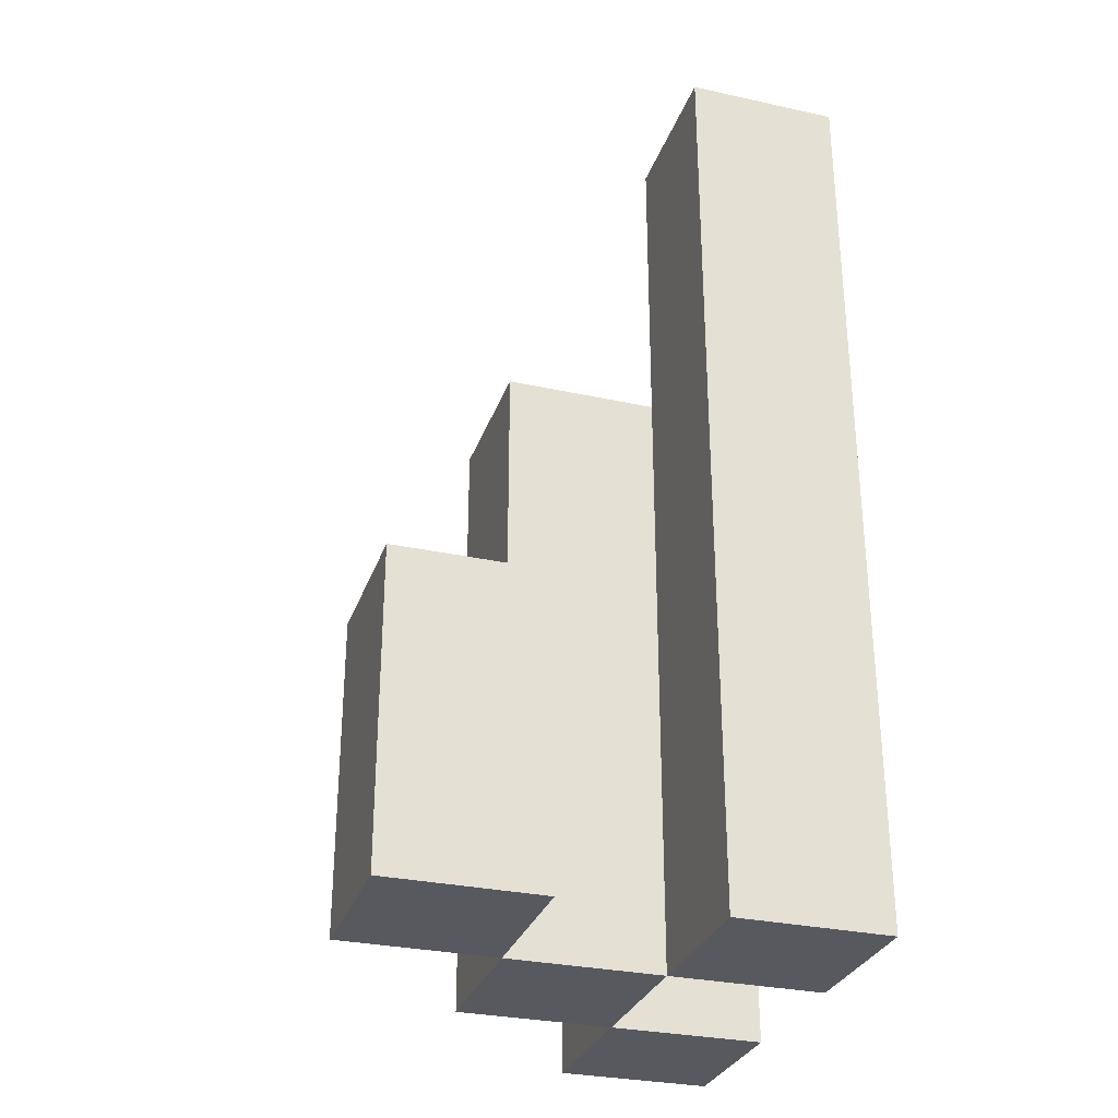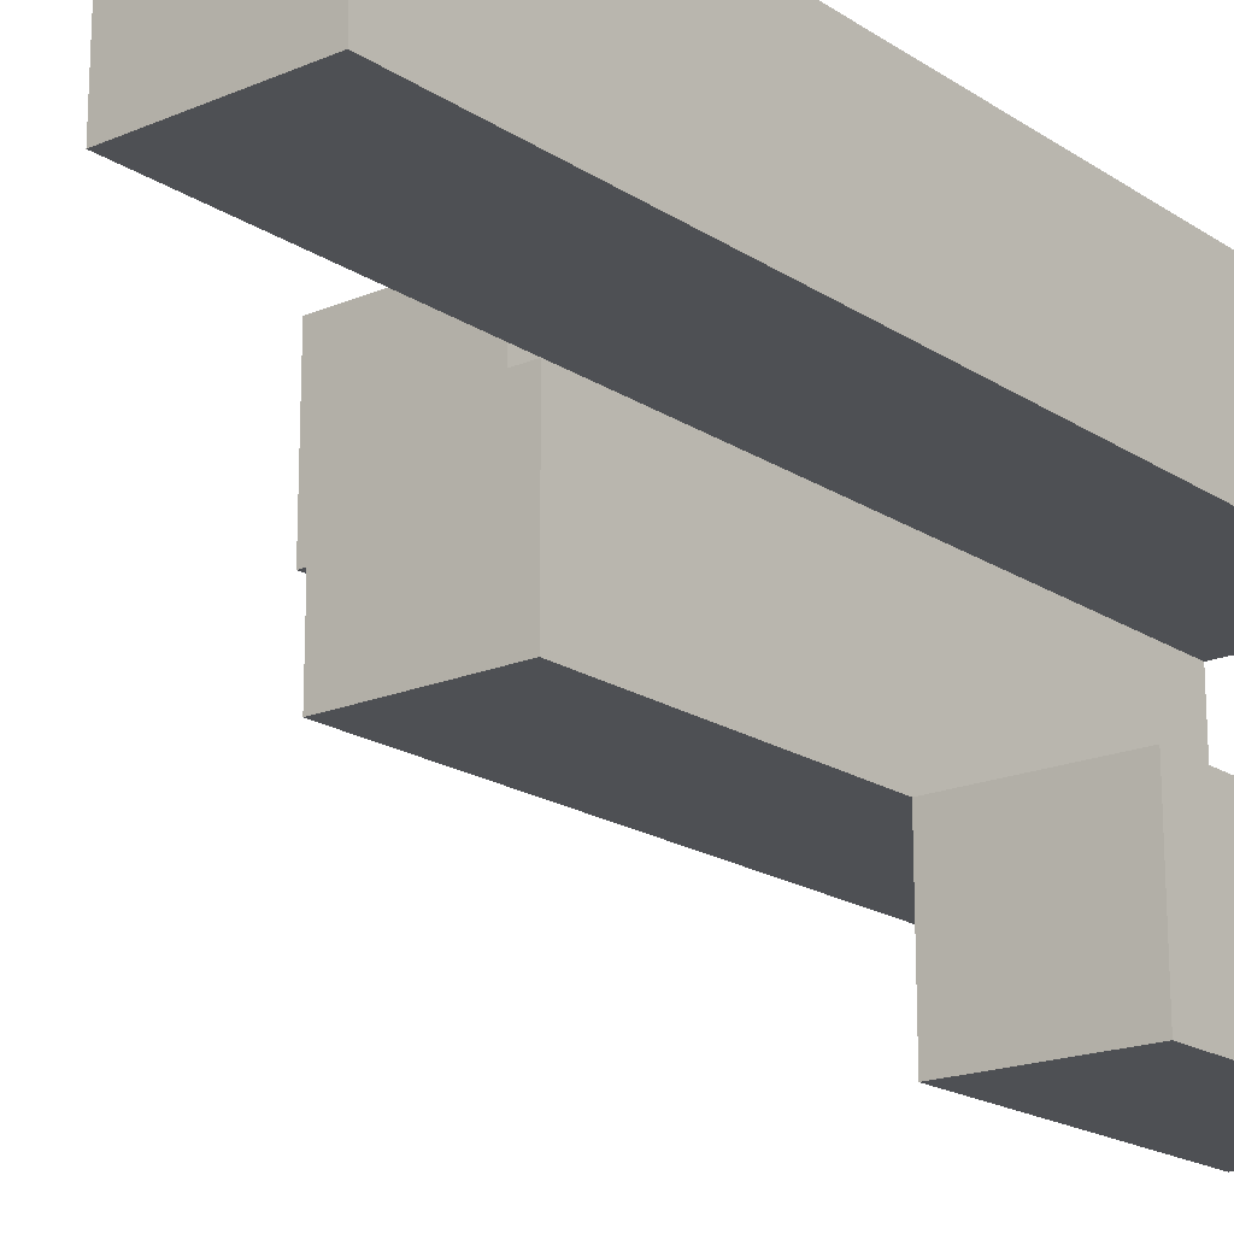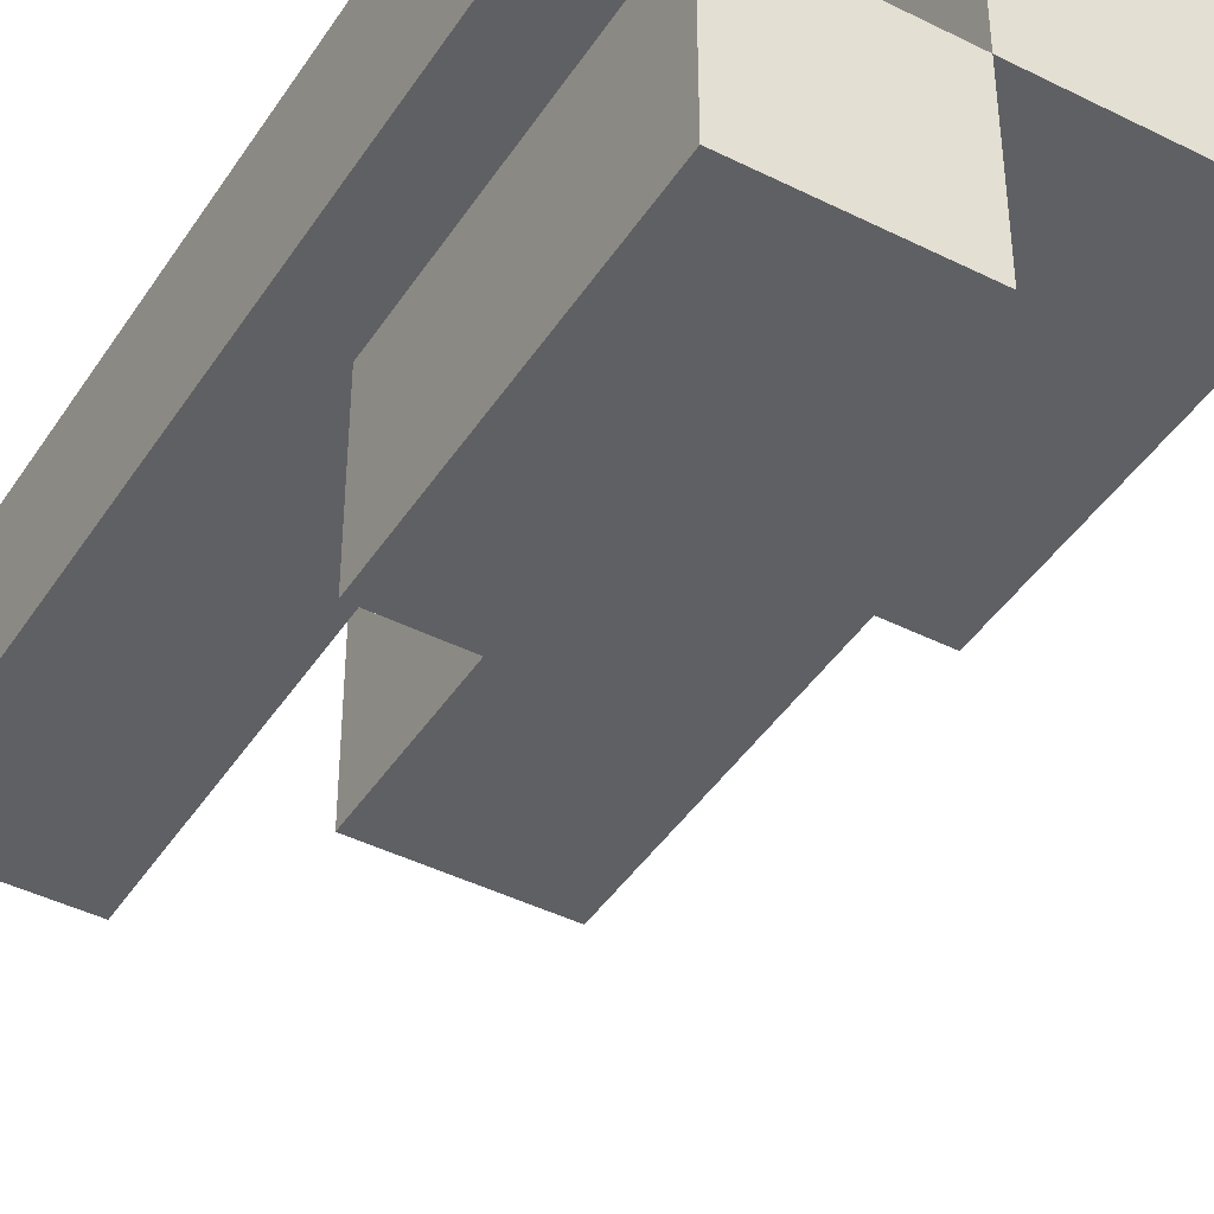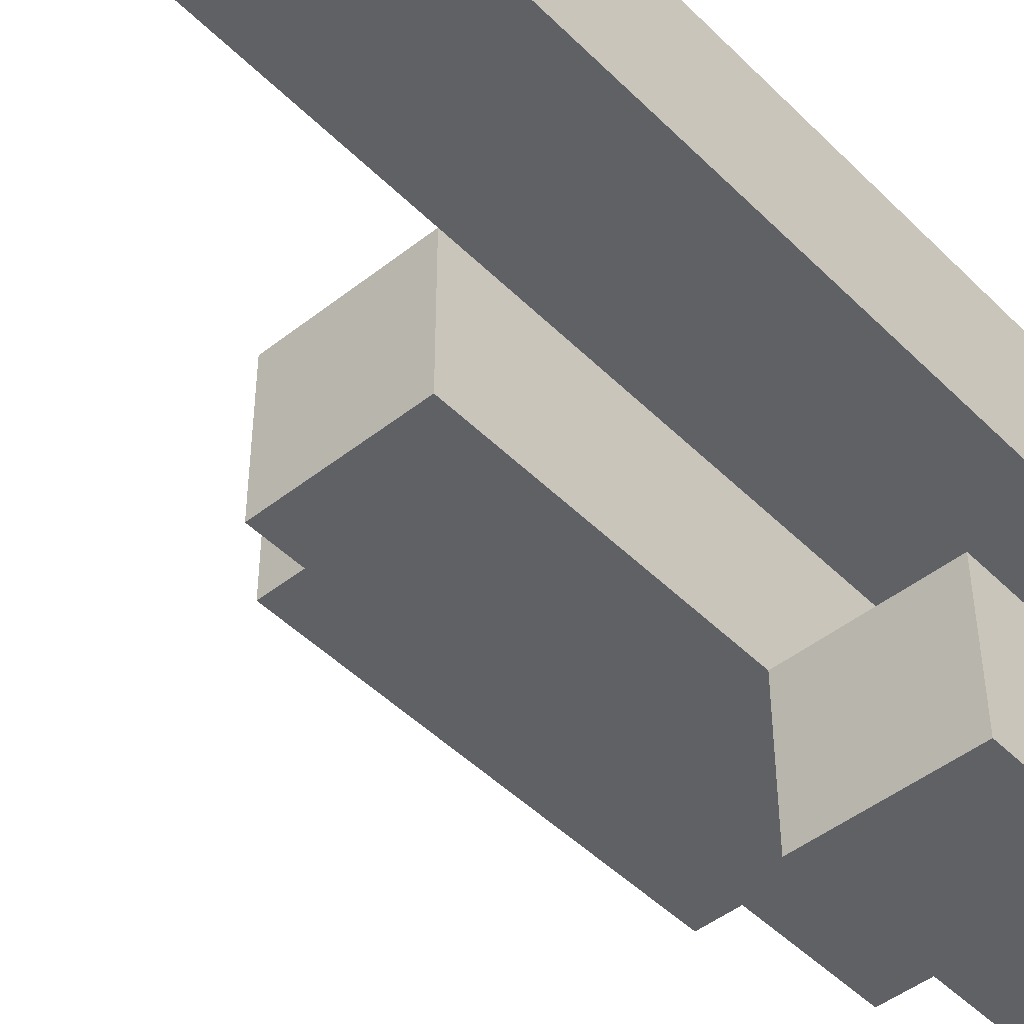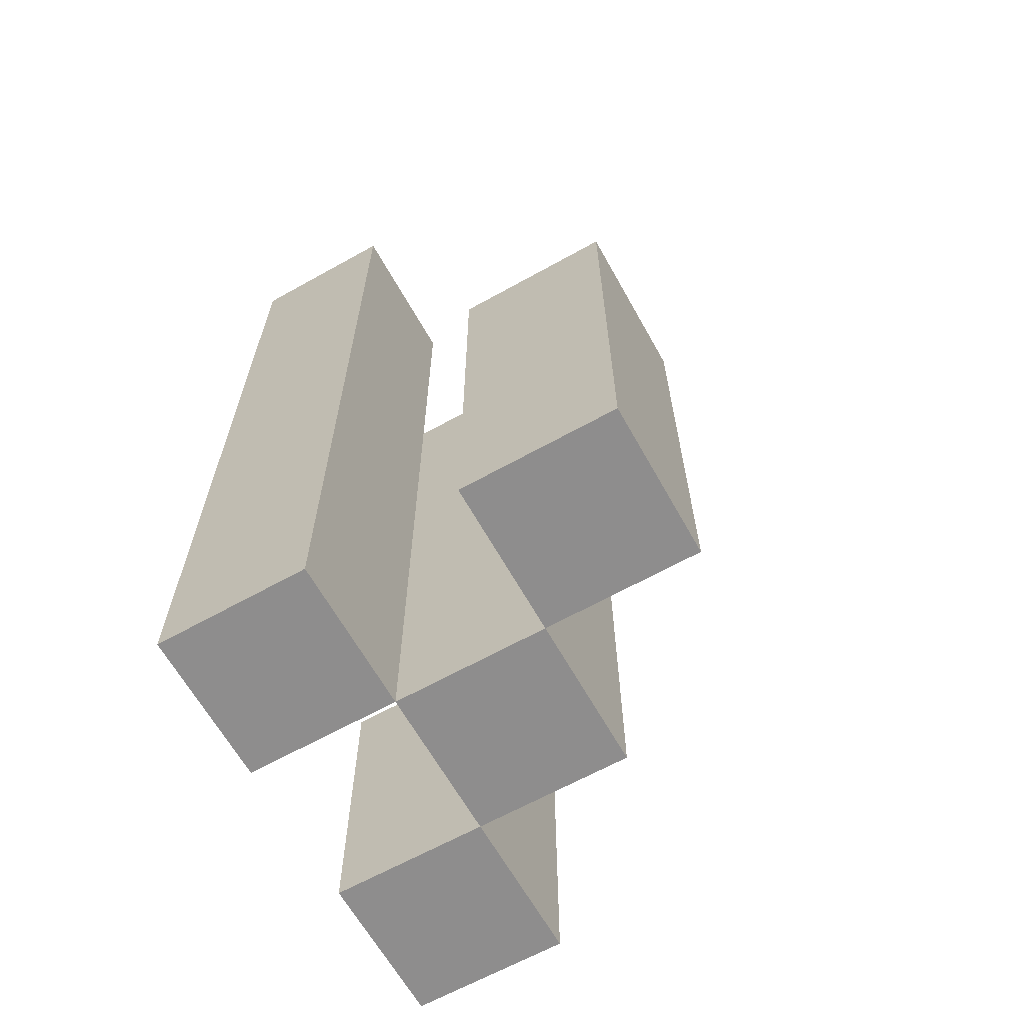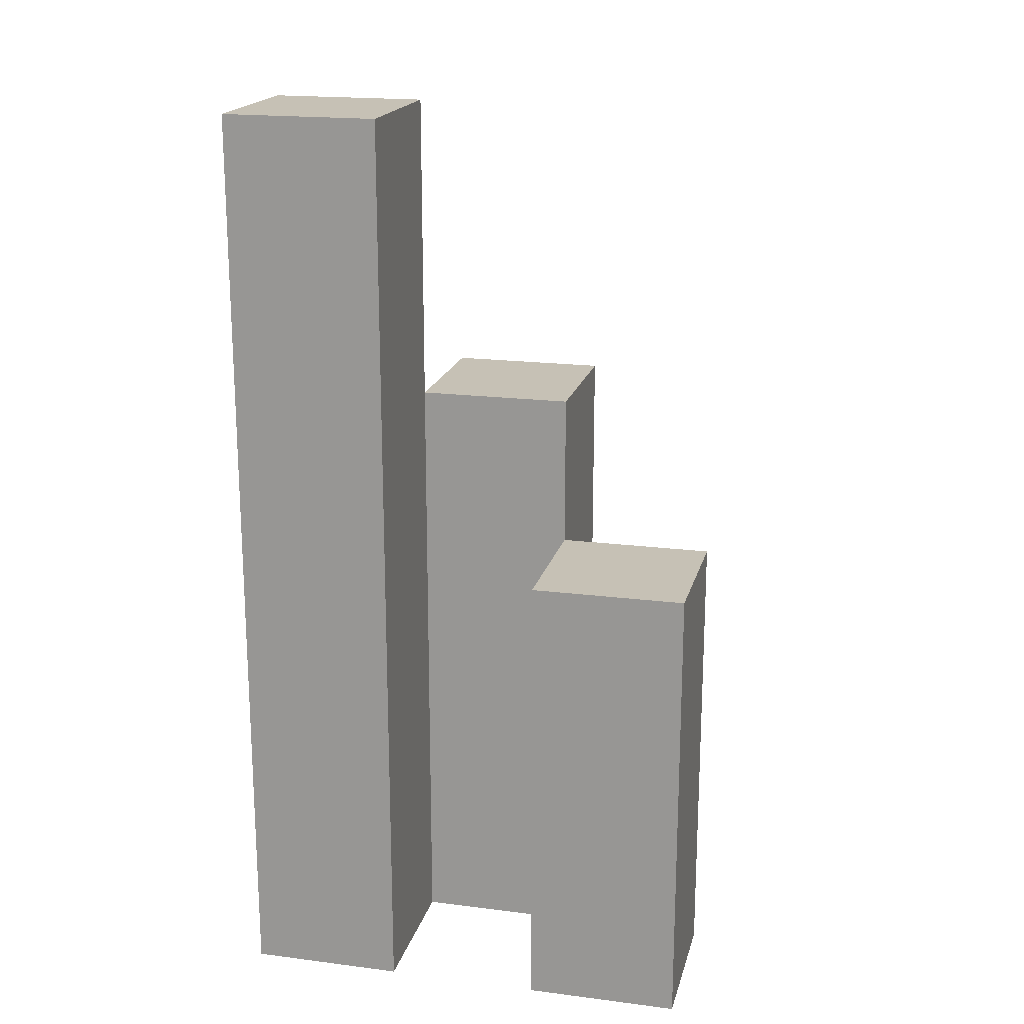
<metadata>
{"format":"obj","ext":"obj","renderer":"f3d","projection":"perspective","resolution":1024,"background":"white","views":[{"elev":-30.3,"azim":-107.6,"up":"+Y"},{"elev":-18.7,"azim":-141.0,"up":"+Z"},{"elev":-43.3,"azim":-30.7,"up":"+Z"},{"elev":-46.9,"azim":-138.2,"up":"+Z"},{"elev":-64.7,"azim":29.3,"up":"+Y"},{"elev":18.8,"azim":13.7,"up":"+Y"}]}
</metadata>
<code>
o
v -7.3 0 -5.2
v -7.3 0 -5.3
v -7.3 0 -5.4
v -7.3 0 -5.5
v -7.3 0.1 -5.4
v -7.3 0.1 -5.5
v -7.3 0.2 -5.4
v -7.3 0.2 -5.5
v -7.3 0.5 -5.2
v -7.3 0.5 -5.3
v -7.3 0.6 -5.2
v -7.3 0.6 -5.3
v -7.2 0 -5.3
v -7.2 0 -5.4
v -7.2 0.1 -5.4
v -7.2 0.2 -5.4
v -7.2 0.3 -5.3
v -7.2 0.3 -5.4
v -7.2 0.4 -5.3
v -7.2 0.4 -5.4
v -7.1 0 -5.2
v -7.1 0 -5.3
v -7.1 0.2 -5.2
v -7.1 0.2 -5.3
v -7.1 0.3 -5.2
v -7.1 0.3 -5.3
v -7.2 0 -5.2
v -7.2 0 -5.3
v -7.2 0 -5.4
v -7.2 0 -5.5
v -7.2 0.1 -5.4
v -7.2 0.1 -5.5
v -7.2 0.2 -5.4
v -7.2 0.2 -5.5
v -7.2 0.3 -5.3
v -7.2 0.4 -5.3
v -7.2 0.5 -5.2
v -7.2 0.5 -5.3
v -7.2 0.6 -5.2
v -7.2 0.6 -5.3
v -7.1 0 -5.3
v -7.1 0 -5.4
v -7.1 0.2 -5.3
v -7.1 0.3 -5.3
v -7.1 0.3 -5.4
v -7.1 0.4 -5.3
v -7.1 0.4 -5.4
v -7 0 -5.2
v -7 0 -5.3
v -7 0.2 -5.2
v -7 0.2 -5.3
v -7 0.3 -5.2
v -7 0.3 -5.3
v -7.3 0 -5.2
v -7.3 0.5 -5.2
v -7.3 0.6 -5.2
v -7.2 0 -5.2
v -7.2 0.5 -5.2
v -7.2 0.6 -5.2
v -7.1 0 -5.2
v -7.1 0.2 -5.2
v -7.1 0.3 -5.2
v -7 0 -5.2
v -7 0.2 -5.2
v -7 0.3 -5.2
v -7.2 0 -5.3
v -7.2 0.3 -5.3
v -7.2 0.4 -5.3
v -7.1 0 -5.3
v -7.1 0.2 -5.3
v -7.1 0.3 -5.3
v -7.1 0.4 -5.3
v -7.3 0 -5.4
v -7.3 0.1 -5.4
v -7.3 0.2 -5.4
v -7.2 0 -5.4
v -7.2 0.1 -5.4
v -7.2 0.2 -5.4
v -7.3 0 -5.3
v -7.3 0.5 -5.3
v -7.3 0.6 -5.3
v -7.2 0 -5.3
v -7.2 0.3 -5.3
v -7.2 0.4 -5.3
v -7.2 0.5 -5.3
v -7.2 0.6 -5.3
v -7.1 0 -5.3
v -7.1 0.2 -5.3
v -7.1 0.3 -5.3
v -7 0 -5.3
v -7 0.2 -5.3
v -7 0.3 -5.3
v -7.2 0 -5.4
v -7.2 0.1 -5.4
v -7.2 0.2 -5.4
v -7.2 0.3 -5.4
v -7.2 0.4 -5.4
v -7.1 0 -5.4
v -7.1 0.3 -5.4
v -7.1 0.4 -5.4
v -7.3 0 -5.5
v -7.3 0.1 -5.5
v -7.3 0.2 -5.5
v -7.2 0 -5.5
v -7.2 0.1 -5.5
v -7.2 0.2 -5.5
v -7.3 0 -5.2
v -7.2 0 -5.2
v -7.1 0 -5.2
v -7 0 -5.2
v -7.3 0 -5.3
v -7.2 0 -5.3
v -7.1 0 -5.3
v -7 0 -5.3
v -7.3 0 -5.4
v -7.2 0 -5.4
v -7.1 0 -5.4
v -7.3 0 -5.5
v -7.2 0 -5.5
v -7.3 0.2 -5.4
v -7.2 0.2 -5.4
v -7.3 0.2 -5.5
v -7.2 0.2 -5.5
v -7.1 0.3 -5.2
v -7 0.3 -5.2
v -7.1 0.3 -5.3
v -7 0.3 -5.3
v -7.2 0.4 -5.3
v -7.1 0.4 -5.3
v -7.2 0.4 -5.4
v -7.1 0.4 -5.4
v -7.3 0.6 -5.2
v -7.2 0.6 -5.2
v -7.3 0.6 -5.3
v -7.2 0.6 -5.3
f 5 4 3
f 6 4 5
f 7 6 5
f 8 6 7
f 9 2 1
f 10 2 9
f 11 10 9
f 12 10 11
f 15 14 13
f 16 15 13
f 17 16 13
f 18 16 17
f 19 18 17
f 20 18 19
f 23 22 21
f 24 22 23
f 25 24 23
f 26 24 25
f 29 30 31
f 31 30 32
f 31 32 33
f 33 32 34
f 27 28 35
f 27 35 36
f 27 36 37
f 37 36 38
f 37 38 39
f 39 38 40
f 41 42 43
f 43 42 44
f 44 42 45
f 44 45 46
f 46 45 47
f 48 49 50
f 50 49 51
f 50 51 52
f 52 51 53
f 57 55 54
f 58 56 55
f 58 55 57
f 59 56 58
f 63 61 60
f 64 62 61
f 64 61 63
f 65 62 64
f 69 67 66
f 70 67 69
f 71 68 67
f 71 67 70
f 72 68 71
f 76 74 73
f 77 75 74
f 77 74 76
f 78 75 77
f 79 80 82
f 82 80 83
f 83 80 84
f 80 81 85
f 84 80 85
f 85 81 86
f 87 88 90
f 88 89 91
f 90 88 91
f 91 89 92
f 93 94 98
f 94 95 98
f 95 96 98
f 96 97 99
f 98 96 99
f 99 97 100
f 101 102 104
f 102 103 105
f 104 102 105
f 105 103 106
f 111 108 107
f 112 108 111
f 113 110 109
f 114 110 113
f 116 113 112
f 117 113 116
f 118 116 115
f 119 116 118
f 120 121 122
f 122 121 123
f 124 125 126
f 126 125 127
f 128 129 130
f 130 129 131
f 132 133 134
f 134 133 135

</code>
